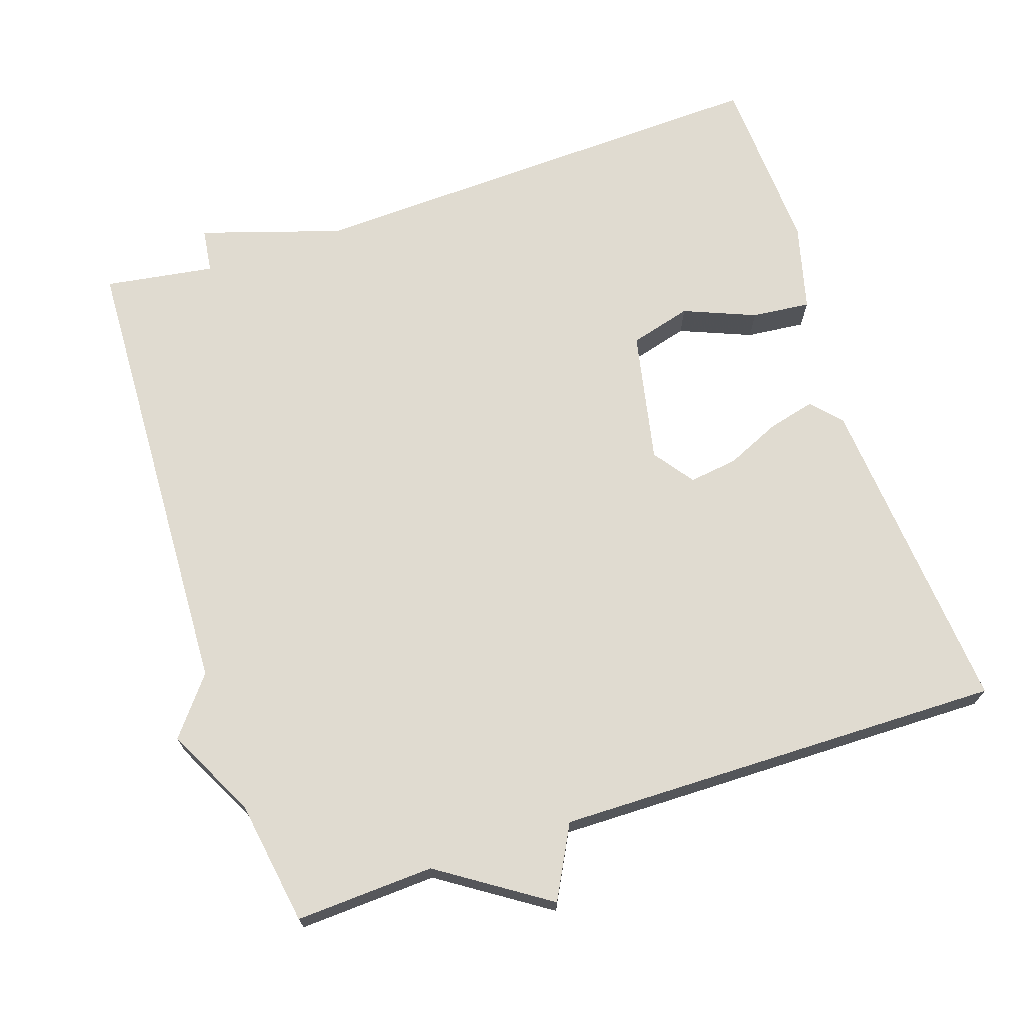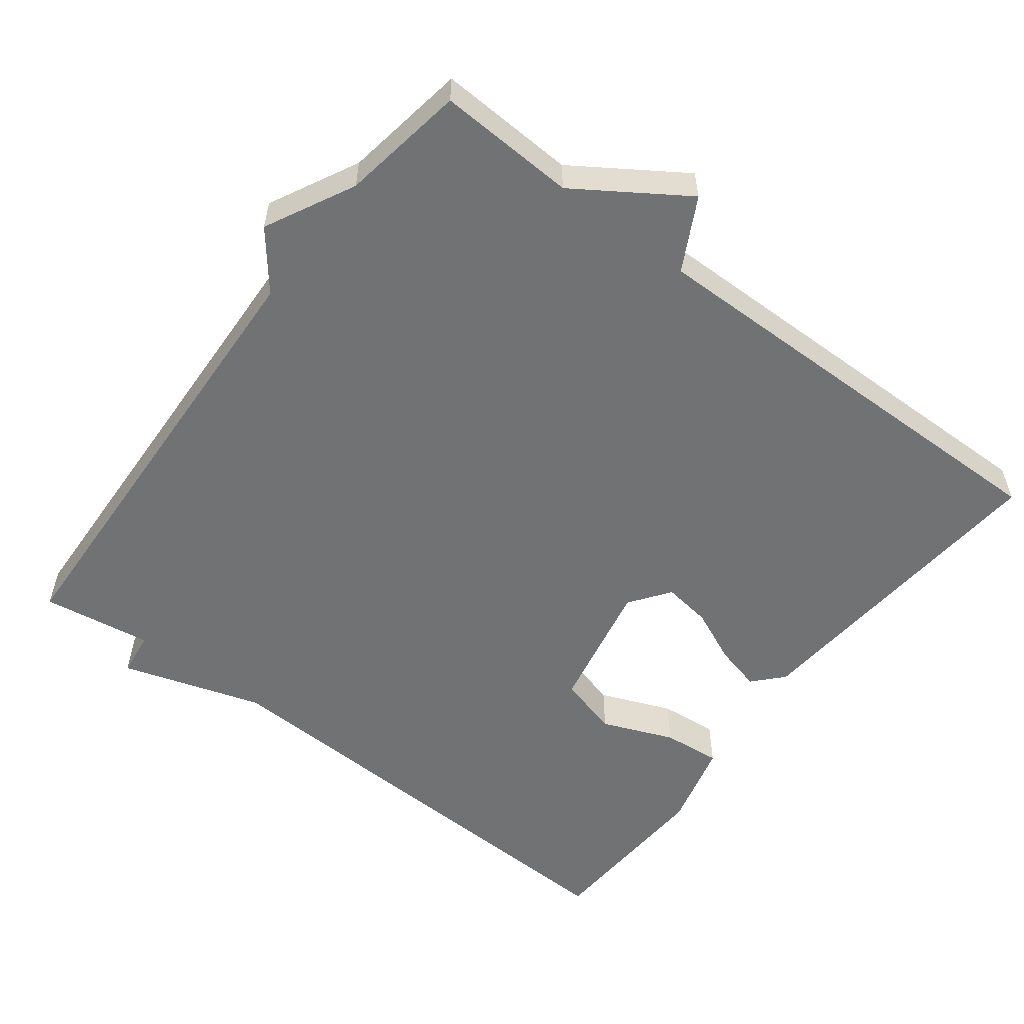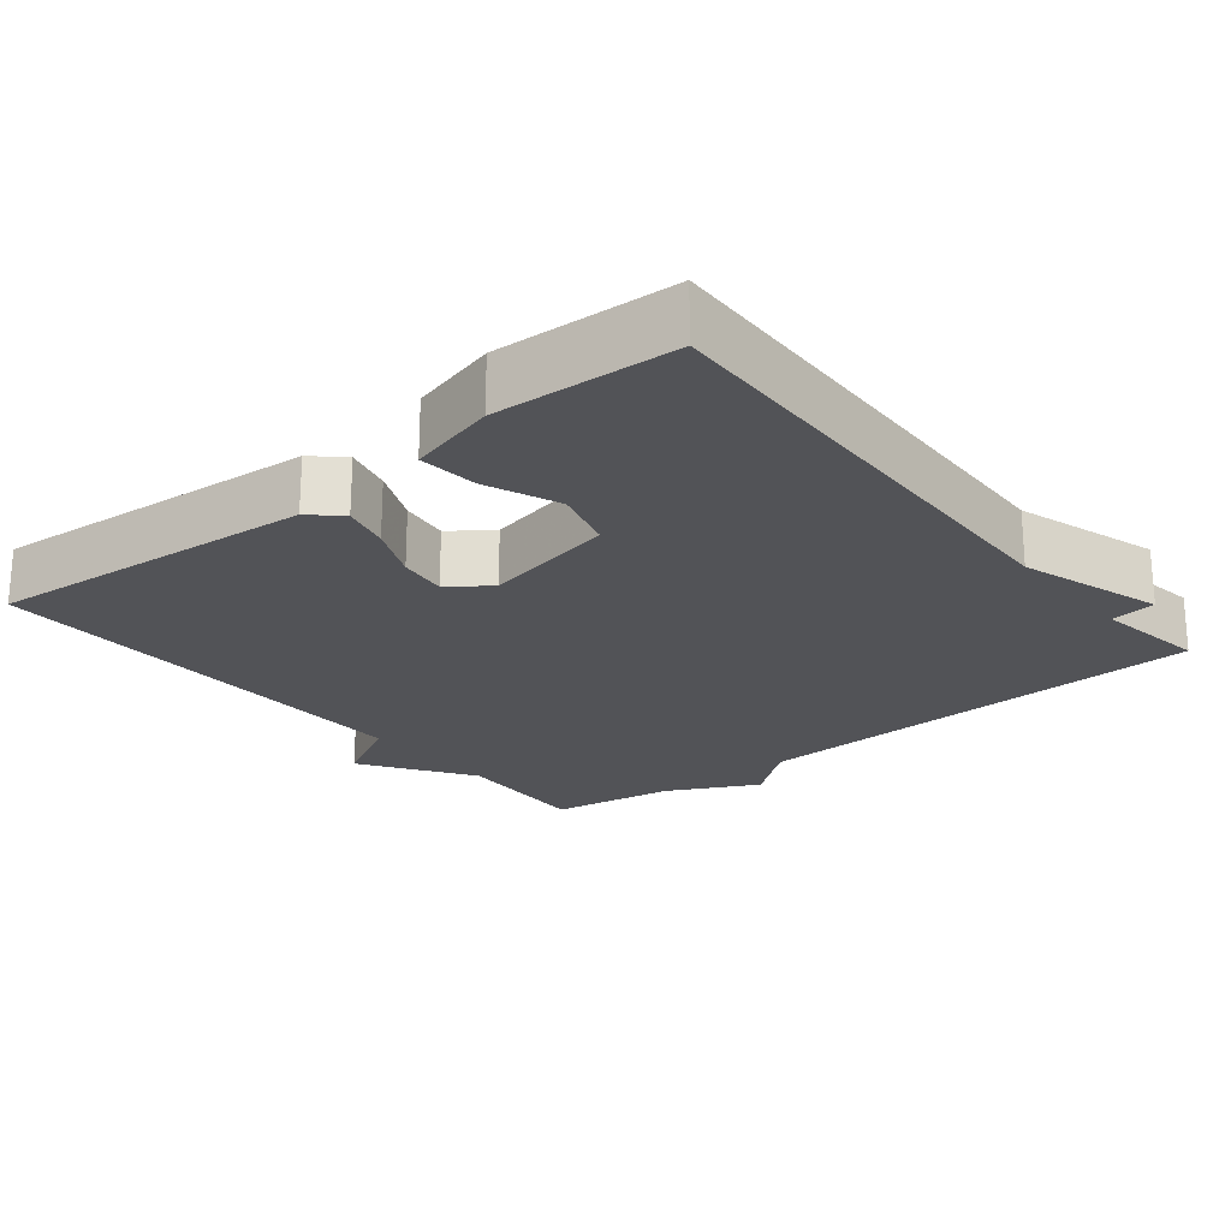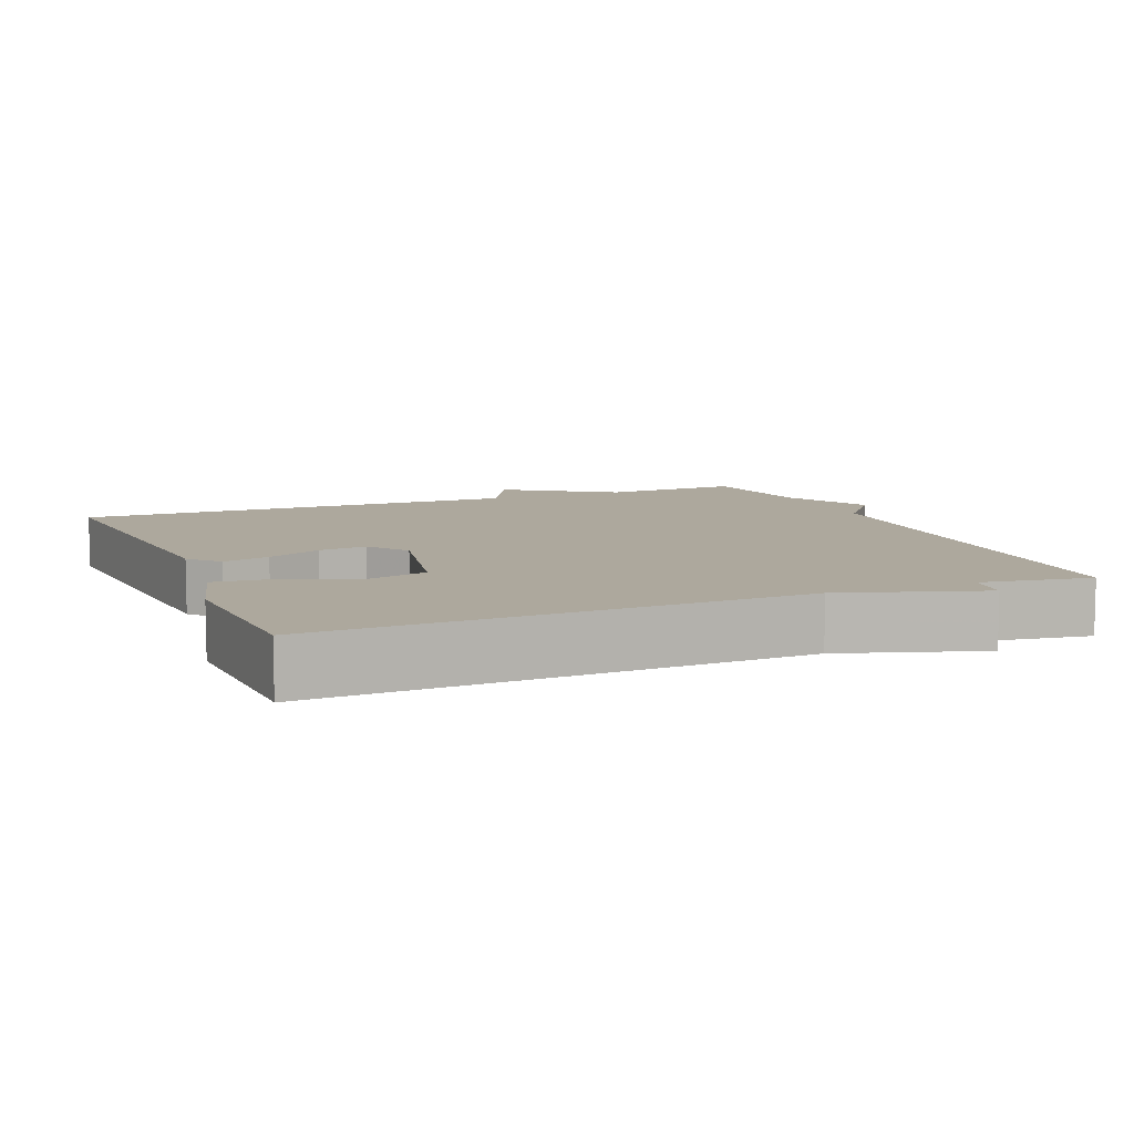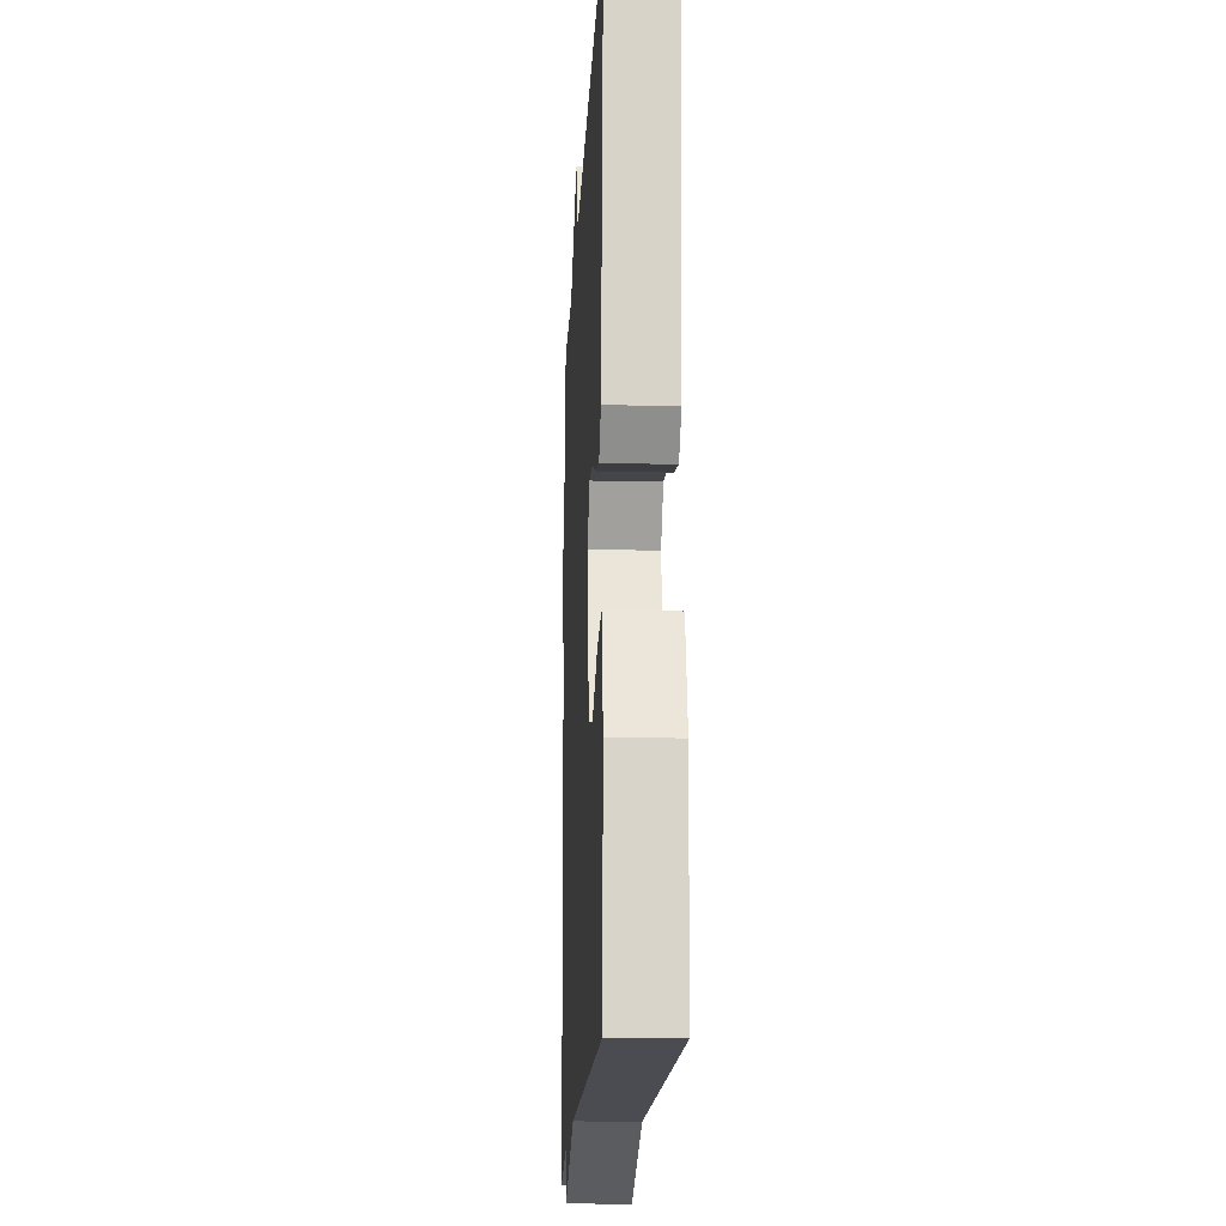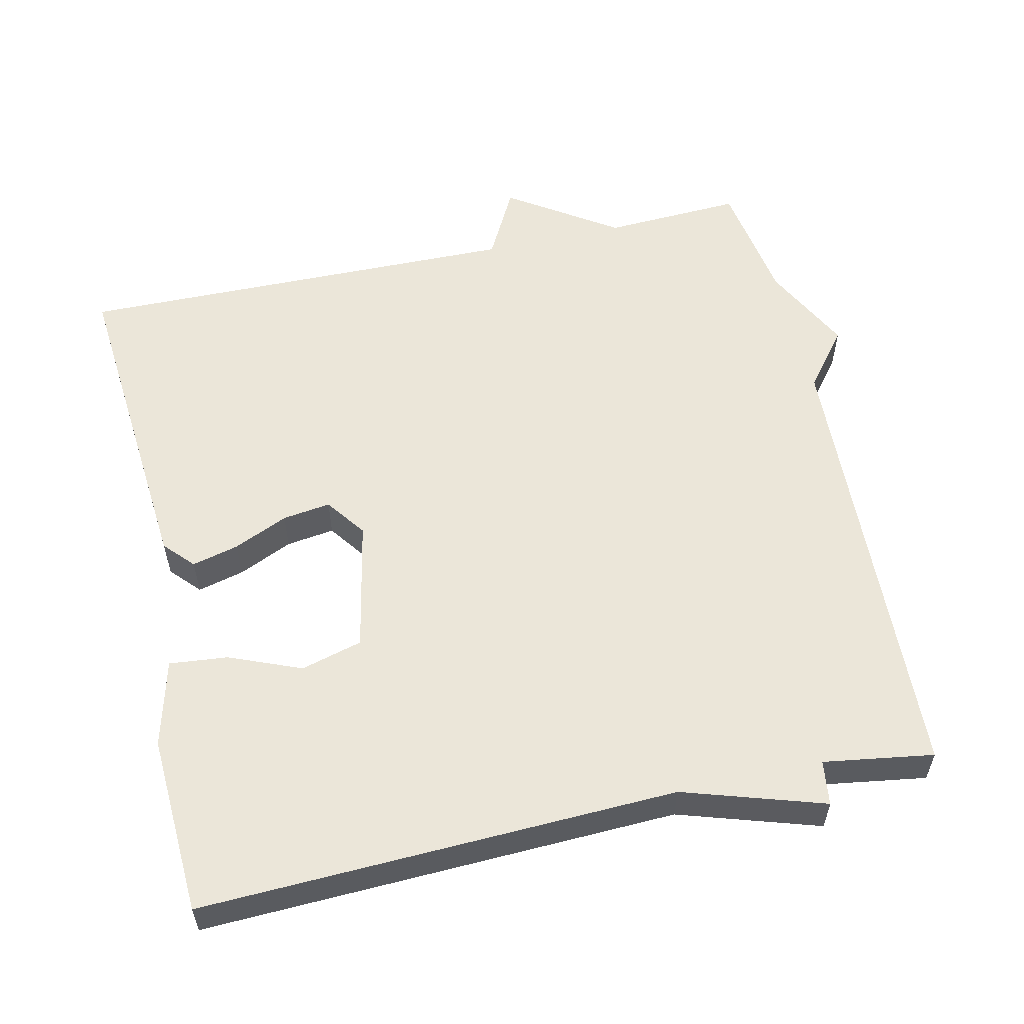
<metadata>
{"format":"obj","ext":"obj","renderer":"f3d","projection":"perspective","resolution":1024,"background":"white","views":[{"elev":69.9,"azim":-18.5,"up":"+Y"},{"elev":-55.5,"azim":-37.4,"up":"+Y"},{"elev":-22.3,"azim":129.0,"up":"+Y"},{"elev":8.7,"azim":157.8,"up":"+Y"},{"elev":-17.5,"azim":87.2,"up":"+Z"},{"elev":56.8,"azim":167.3,"up":"+Y"}]}
</metadata>
<code>
v -0.5 0.07 -0.5
v -0.527 0.07 0.13
v -0.589 0.07 0.208
v -0.527 0.07 0.33
v -0.5 0.07 0.5
v -0.311 0.07 0.491
v -0.163 0.07 0.589
v -0.111 0.07 0.491
v 0.5 0.07 0.5
v 0.463 0.07 0.056
v 0.426 0.07 0.016
v 0.362 0.07 0.032
v 0.288 0.07 0.065
v 0.222 0.07 0.074
v 0.182 0.07 0.019
v 0.219 0.07 -0.161
v 0.303 0.07 -0.184
v 0.401 0.07 -0.144
v 0.481 0.07 -0.136
v 0.512 0.07 -0.255
v 0.5 0.07 -0.5
v -0.15 0.07 -0.477
v -0.342 0.07 -0.538
v -0.35 0.07 -0.477
v -0.5 0 -0.5
v -0.527 0 0.13
v -0.589 0 0.208
v -0.527 0 0.33
v -0.5 0 0.5
v -0.311 0 0.491
v -0.163 0 0.589
v -0.111 0 0.491
v 0.5 0 0.5
v 0.463 0 0.056
v 0.426 0 0.016
v 0.362 0 0.032
v 0.288 0 0.065
v 0.222 0 0.074
v 0.182 0 0.019
v 0.219 0 -0.161
v 0.303 0 -0.184
v 0.401 0 -0.144
v 0.481 0 -0.136
v 0.512 0 -0.255
v 0.5 0 -0.5
v -0.15 0 -0.477
v -0.342 0 -0.538
v -0.35 0 -0.477
f 22 23 24
f 20 21 22
f 19 20 22
f 18 19 22
f 17 18 22
f 16 17 22 24
f 24 1 2
f 16 24 2
f 15 16 2
f 11 12 13
f 10 11 13
f 9 10 13
f 8 9 13
f 8 13 14
f 6 7 8
f 2 3 4
f 15 2 4
f 14 15 4
f 8 14 4
f 6 8 4
f 4 5 6
f 48 47 46
f 46 45 44
f 46 44 43
f 46 43 42
f 46 42 41
f 48 46 41 40
f 26 25 48
f 26 48 40
f 26 40 39
f 37 36 35
f 37 35 34
f 37 34 33
f 37 33 32
f 38 37 32
f 32 31 30
f 28 27 26
f 28 26 39
f 28 39 38
f 28 38 32
f 28 32 30
f 30 29 28
f 1 25 26 2
f 2 26 27 3
f 3 27 28 4
f 4 28 29 5
f 5 29 30 6
f 6 30 31 7
f 7 31 32 8
f 8 32 33 9
f 9 33 34 10
f 10 34 35 11
f 11 35 36 12
f 12 36 37 13
f 13 37 38 14
f 14 38 39 15
f 15 39 40 16
f 16 40 41 17
f 17 41 42 18
f 18 42 43 19
f 19 43 44 20
f 20 44 45 21
f 21 45 46 22
f 22 46 47 23
f 23 47 48 24
f 24 48 25 1

</code>
